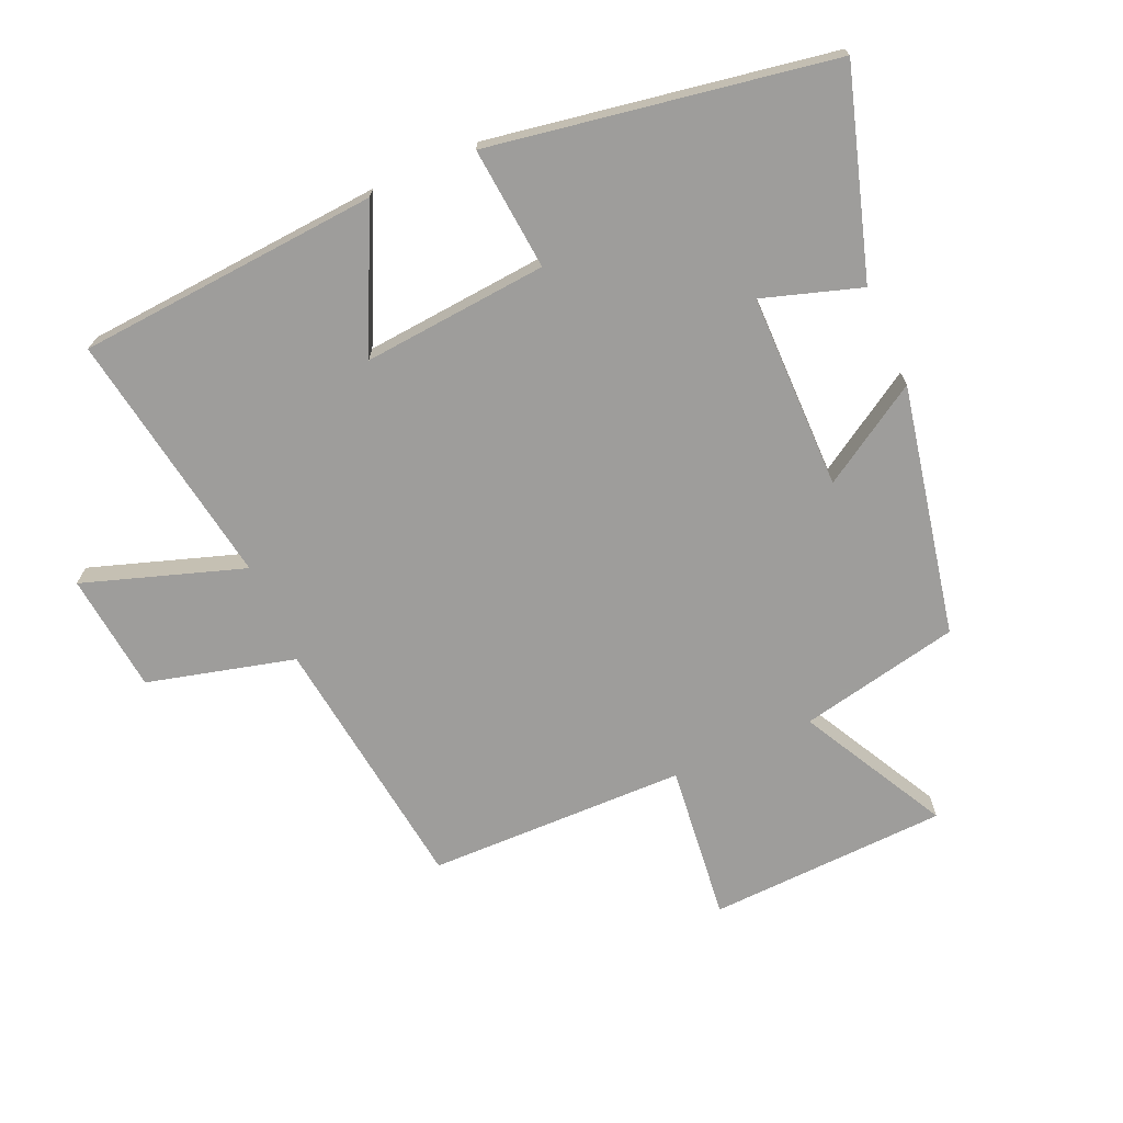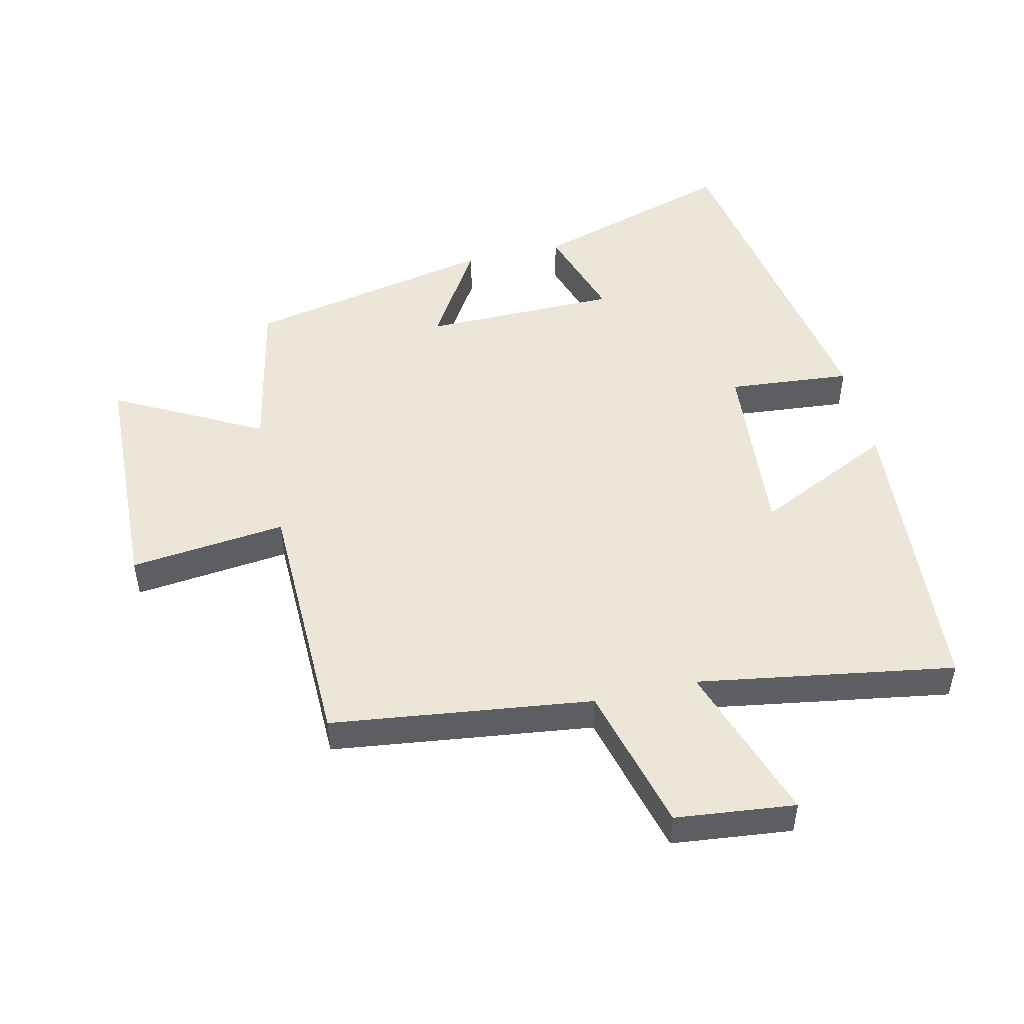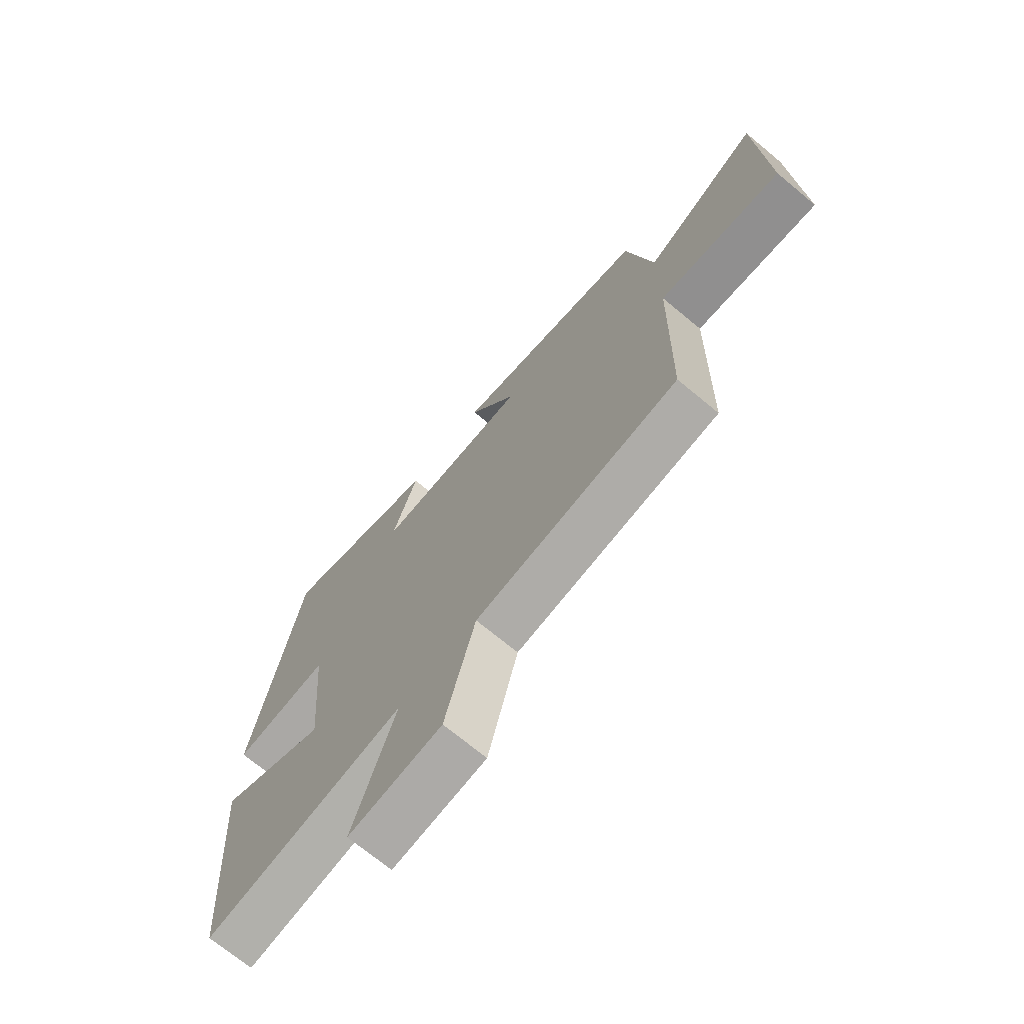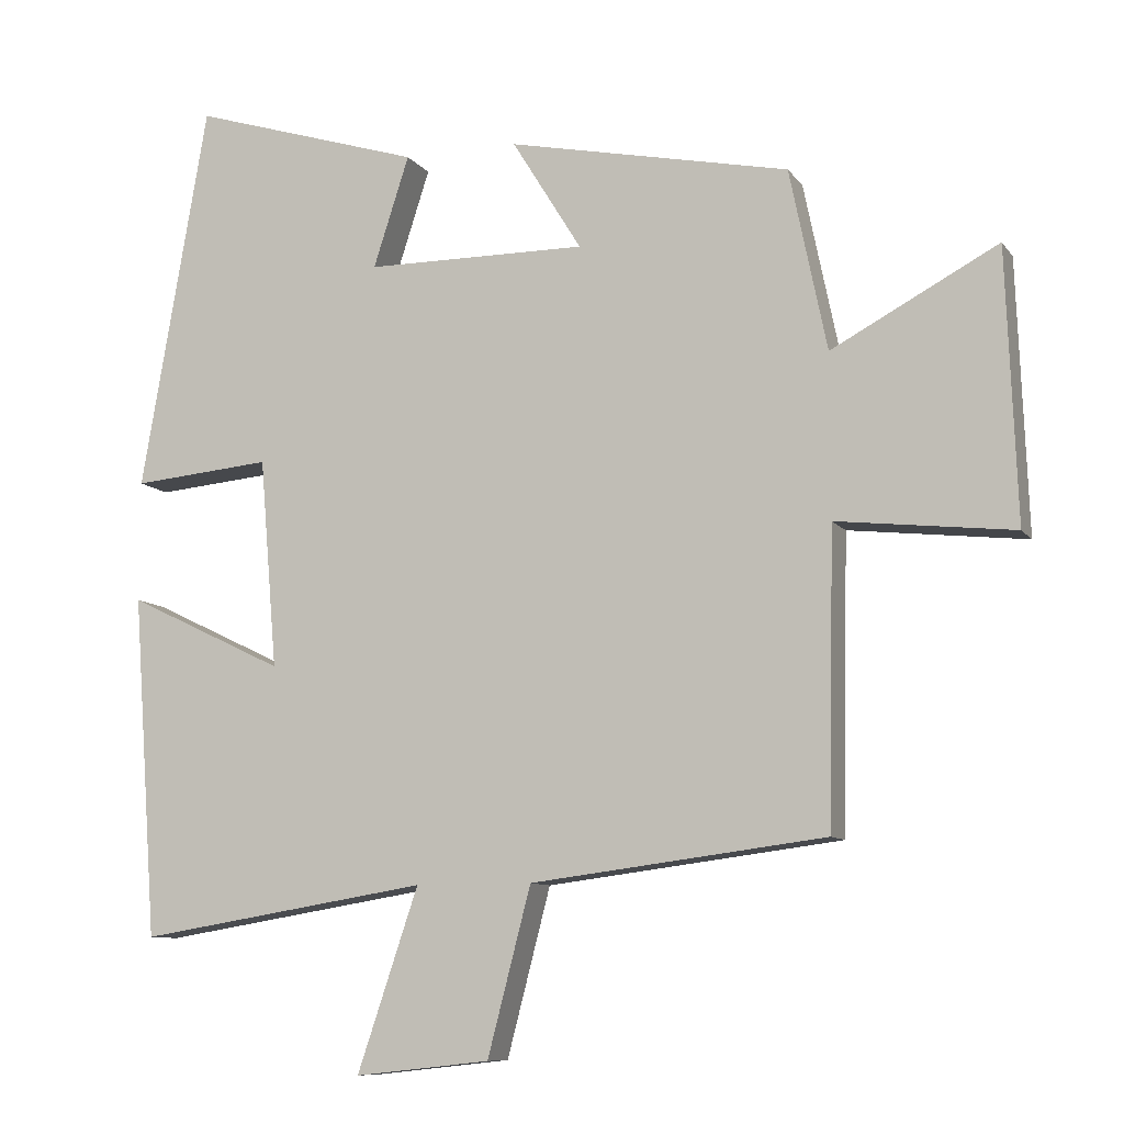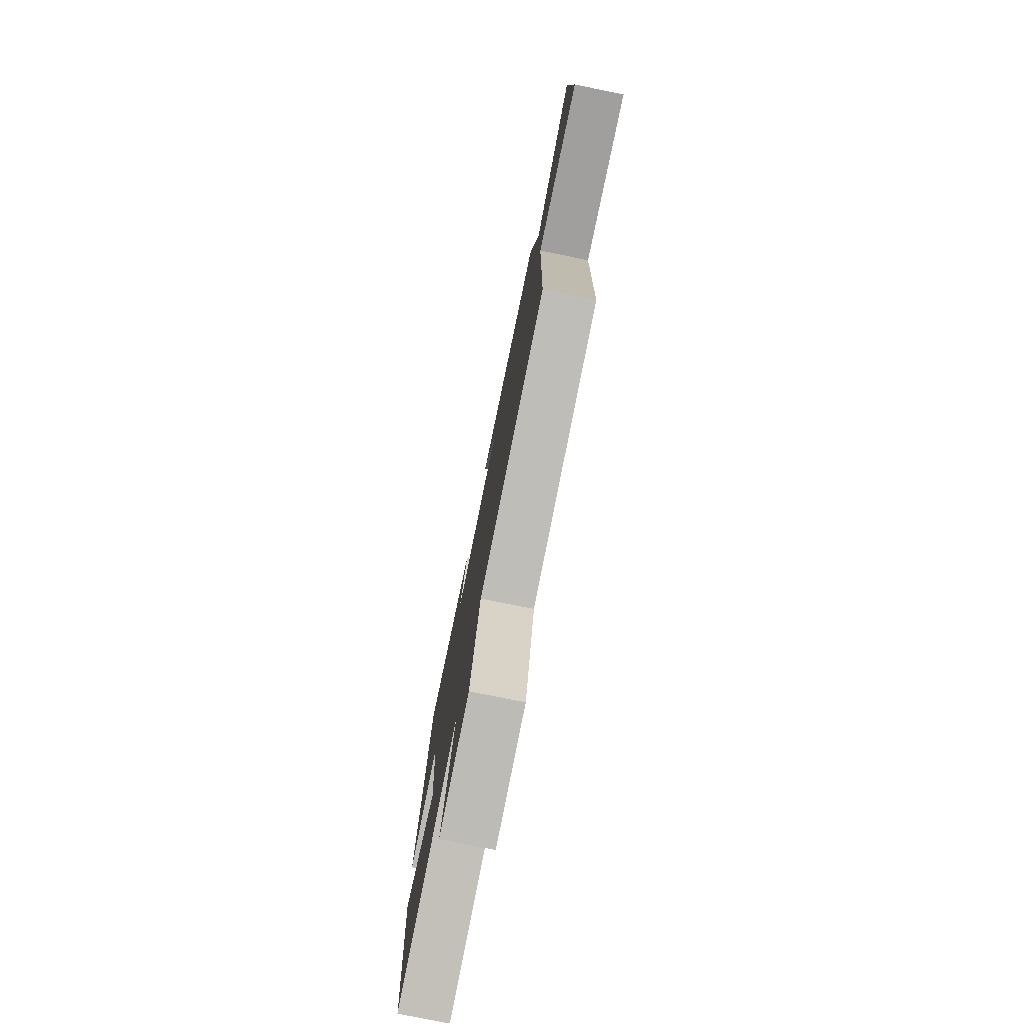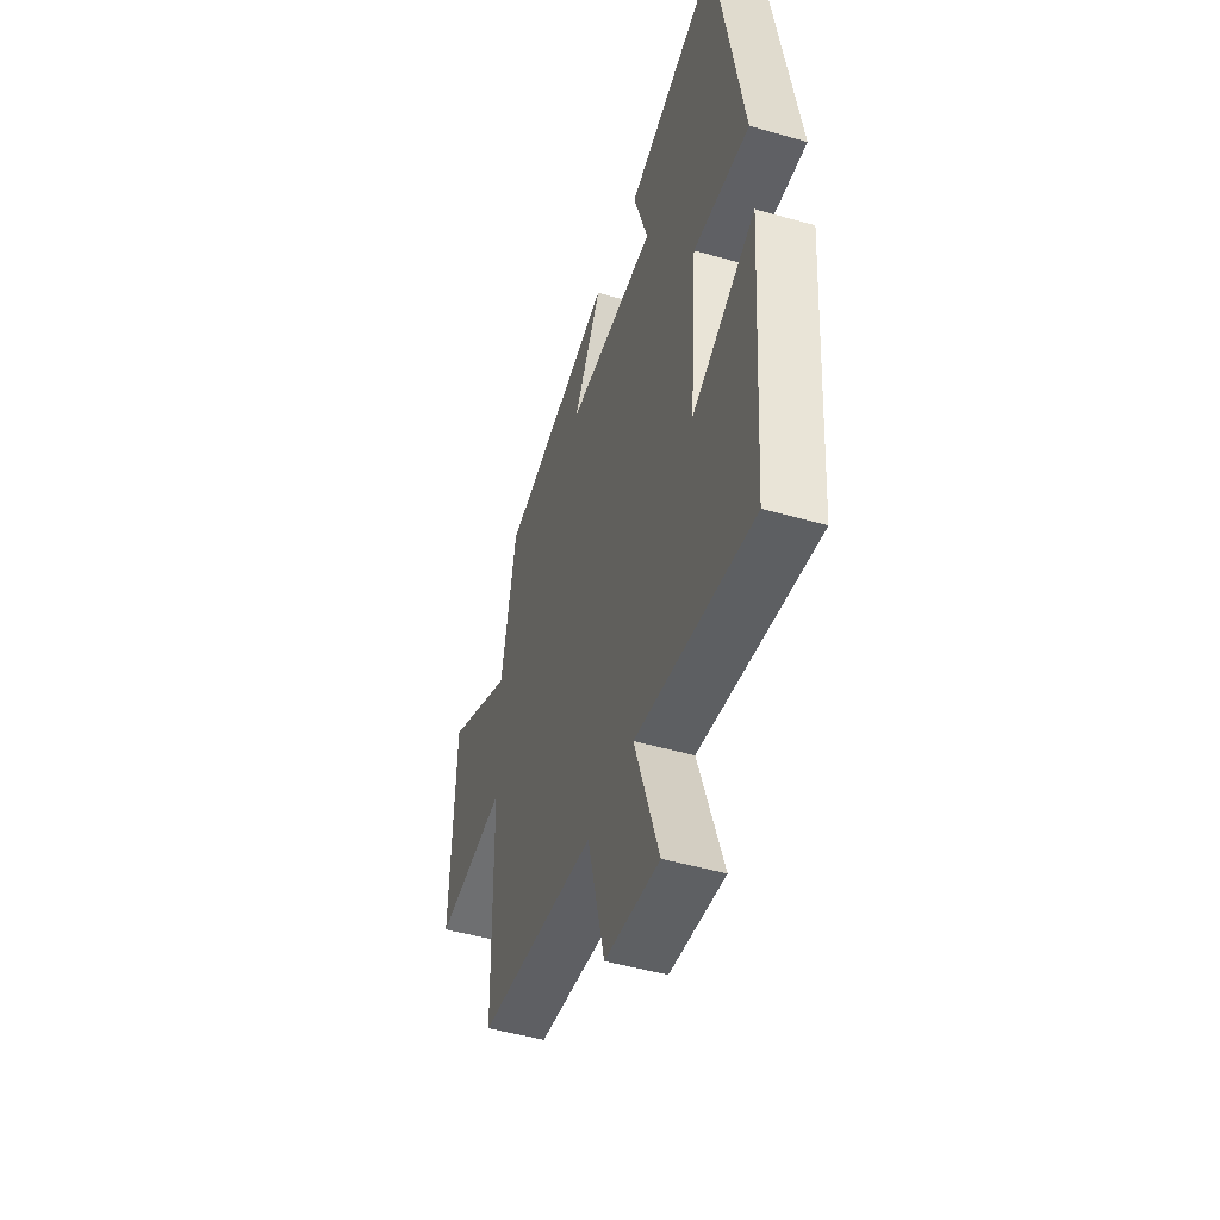
<metadata>
{"format":"obj","ext":"obj","renderer":"f3d","projection":"perspective","resolution":1024,"background":"white","views":[{"elev":-70.7,"azim":-66.1,"up":"+Y"},{"elev":49.4,"azim":167.0,"up":"+Y"},{"elev":-70.9,"azim":50.3,"up":"+Z"},{"elev":-9.5,"azim":20.8,"up":"+Z"},{"elev":-77.9,"azim":78.6,"up":"+Z"},{"elev":-48.2,"azim":-107.8,"up":"+Z"}]}
</metadata>
<code>
v -0.409 0.07 0.598
v -0.094 0.07 0.5
v -0.143 0.07 0.348
v 0.159 0.07 0.346
v 0.064 0.07 0.5
v 0.449 0.07 0.42
v 0.5 0.07 0.172
v 0.727 0.07 0.293
v 0.741 0.07 -0.077
v 0.5 0.07 -0.05
v 0.492 0.07 -0.449
v 0.09 0.07 -0.5
v 0.031 0.07 -0.727
v -0.153 0.07 -0.747
v -0.07 0.07 -0.5
v -0.466 0.07 -0.564
v -0.5 0.07 -0.097
v -0.286 0.07 -0.2
v -0.31 0.07 0.086
v -0.5 0.07 0.069
v -0.409 0 0.598
v -0.094 0 0.5
v -0.143 0 0.348
v 0.159 0 0.346
v 0.064 0 0.5
v 0.449 0 0.42
v 0.5 0 0.172
v 0.727 0 0.293
v 0.741 0 -0.077
v 0.5 0 -0.05
v 0.492 0 -0.449
v 0.09 0 -0.5
v 0.031 0 -0.727
v -0.153 0 -0.747
v -0.07 0 -0.5
v -0.466 0 -0.564
v -0.5 0 -0.097
v -0.286 0 -0.2
v -0.31 0 0.086
v -0.5 0 0.069
f 1 2 3
f 20 1 3
f 19 20 3
f 18 19 3 4
f 15 16 17 18
f 15 18 4
f 12 13 14 15
f 12 15 4
f 11 12 4
f 10 11 4
f 7 8 9 10
f 6 7 10
f 5 6 10
f 4 5 10
f 23 22 21
f 23 21 40
f 23 40 39
f 24 23 39 38
f 38 37 36 35
f 24 38 35
f 35 34 33 32
f 24 35 32
f 24 32 31
f 24 31 30
f 30 29 28 27
f 30 27 26
f 30 26 25
f 30 25 24
f 1 21 22 2
f 2 22 23 3
f 3 23 24 4
f 4 24 25 5
f 5 25 26 6
f 6 26 27 7
f 7 27 28 8
f 8 28 29 9
f 9 29 30 10
f 10 30 31 11
f 11 31 32 12
f 12 32 33 13
f 13 33 34 14
f 14 34 35 15
f 15 35 36 16
f 16 36 37 17
f 17 37 38 18
f 18 38 39 19
f 19 39 40 20
f 20 40 21 1

</code>
